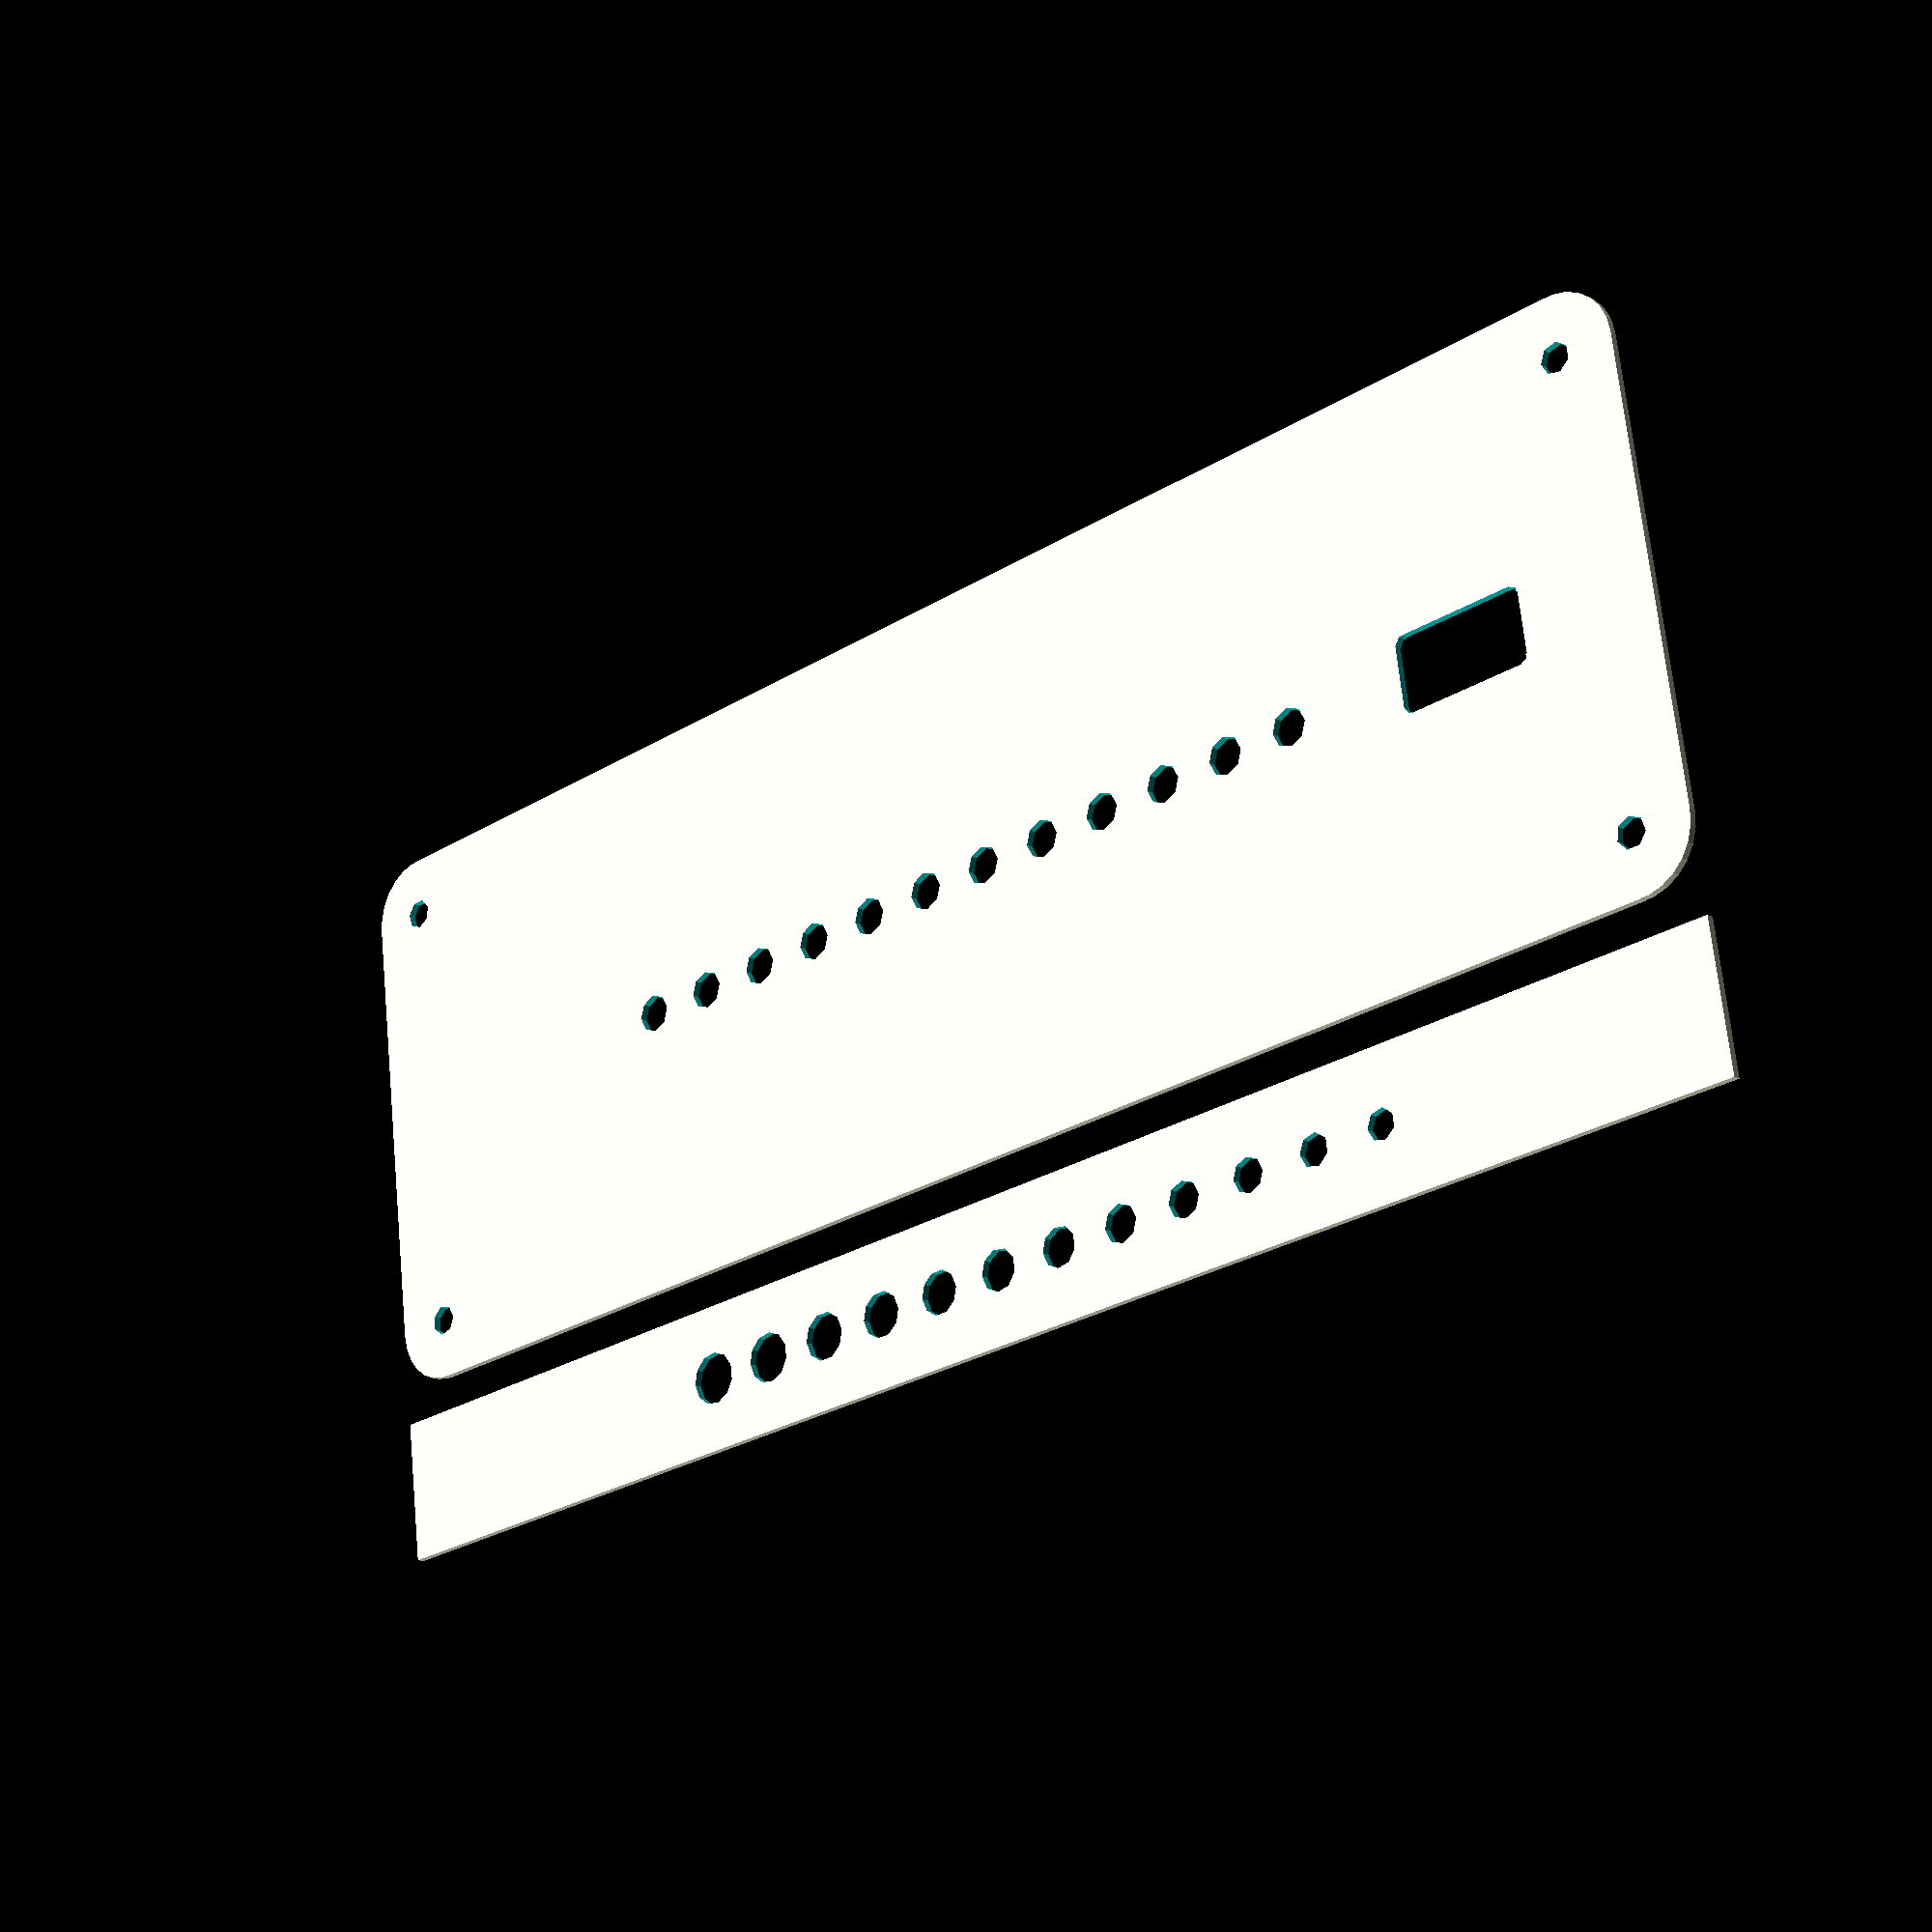
<openscad>

cover_length = 8.5 * 25.4;
cover_height = 3 * 25.4;

nholes = 12;
hole_spacing = 10;

hole_size = 5;
screw_hole_size = 4;
screw_hole_offset = 8;

module rounded_rect(w, h, r) {
     union() {
          translate([0, r]) square([w, h-r*2]);
          translate([r, 0]) square([w-r*2, h]);
          translate([r,r,]) circle(r=r);
          translate([r,h-r,]) circle(r=r);
          translate([w-r,r,]) circle(r=r);
          translate([w-r,h-r,]) circle(r=r);
     }
}

module in_corners(w, h) {
     children();
     translate([w, h]) rotate([0,0,180]) children();
     translate([0, h]) rotate([0,0,-90]) children();
     translate([w, 0]) rotate([0,0,90]) children();
}

usb_width = 18;
usb_height = 10;

module usb_hole() {
     translate([-usb_width/2, -usb_height/2]) rounded_rect(usb_width, usb_height, 1);
}

module cover_plate() {
     difference() {
          /* square([cover_length, cover_height]); */
          rounded_rect(cover_length, cover_height, screw_hole_offset);
          translate([0,0])
               translate([(cover_length - hole_spacing * (nholes - 1)) / 2, cover_height / 2]) {
               for (i = [ 0 : nholes - 1 ]) {
                    translate([i * hole_spacing, 0]) {
                         circle(center=true, d=hole_size);
                    }
               }
          }
          translate([27, cover_height / 2]) usb_hole();
          in_corners(cover_length, cover_height) {
               translate([screw_hole_offset, screw_hole_offset]) {
                    circle(center=true, d=screw_hole_size);
               }
          }
     }
}

module hole_sampler() {
     difference() {
          square([cover_length, cover_height/4]);
          translate([(cover_length - hole_spacing * nholes - 1) / 2, cover_height / 8]) {
               for (i = [ 0 : nholes - 1 ]) {
                    translate([i * hole_spacing, 0]) {
                         circle(center=true, d=4+i*.25);
                    }
               }
          }
     }
}

cover_plate();
translate([0, cover_height*(1+1/16)]) hole_sampler();

</openscad>
<views>
elev=16.4 azim=172.4 roll=42.7 proj=p view=wireframe
</views>
